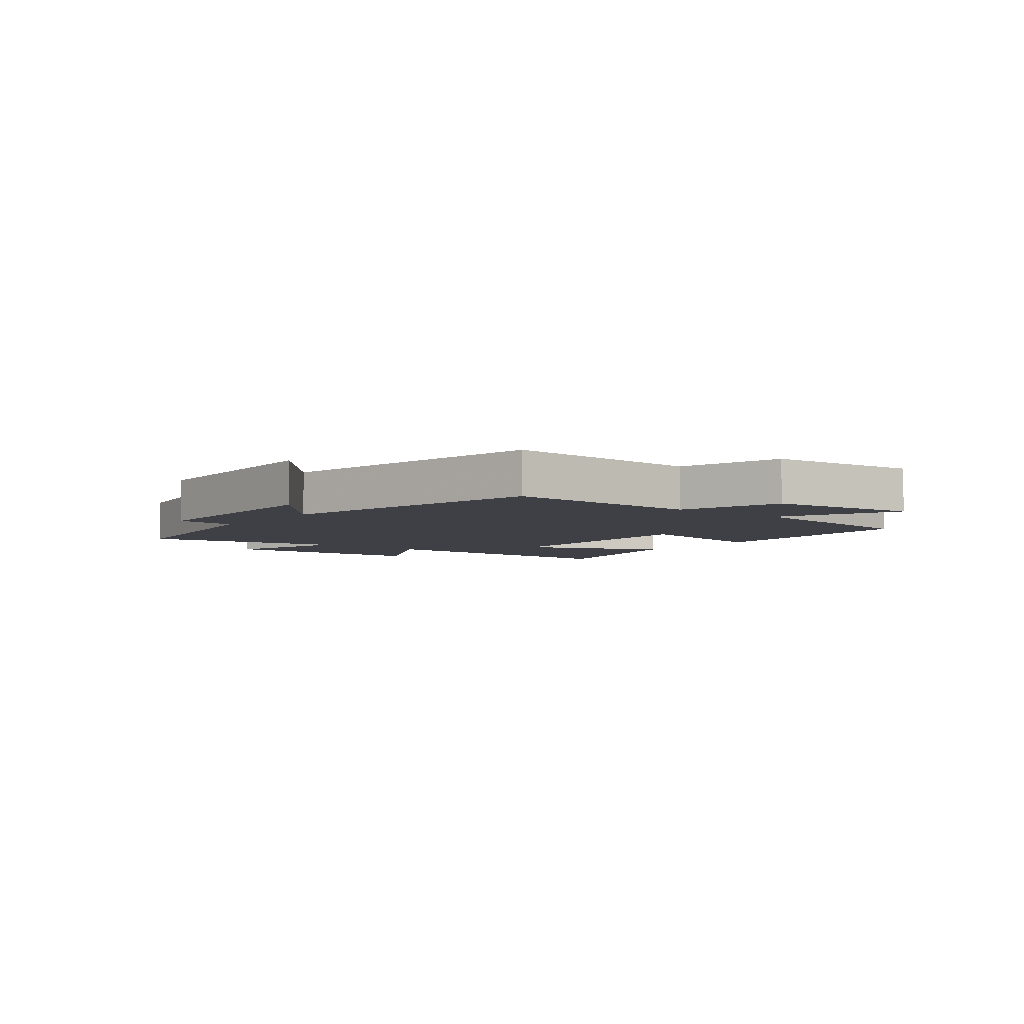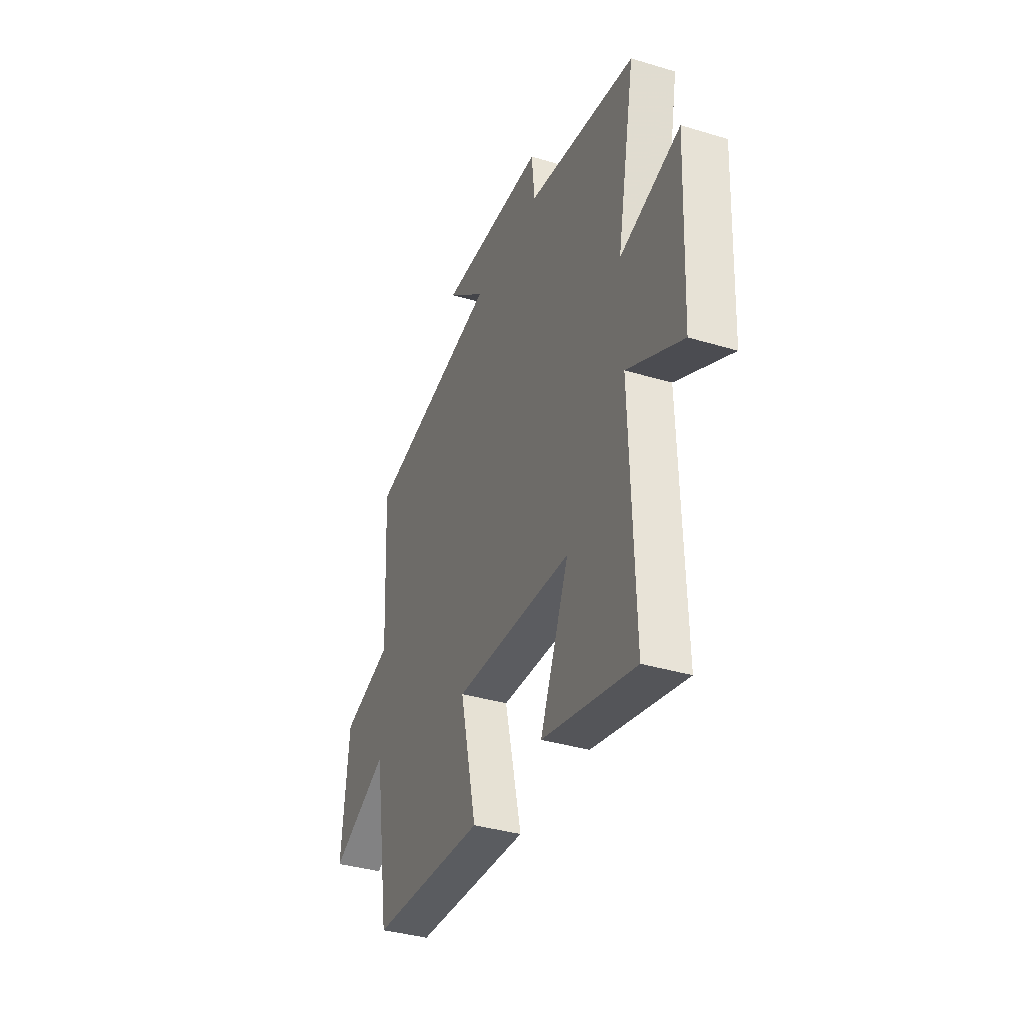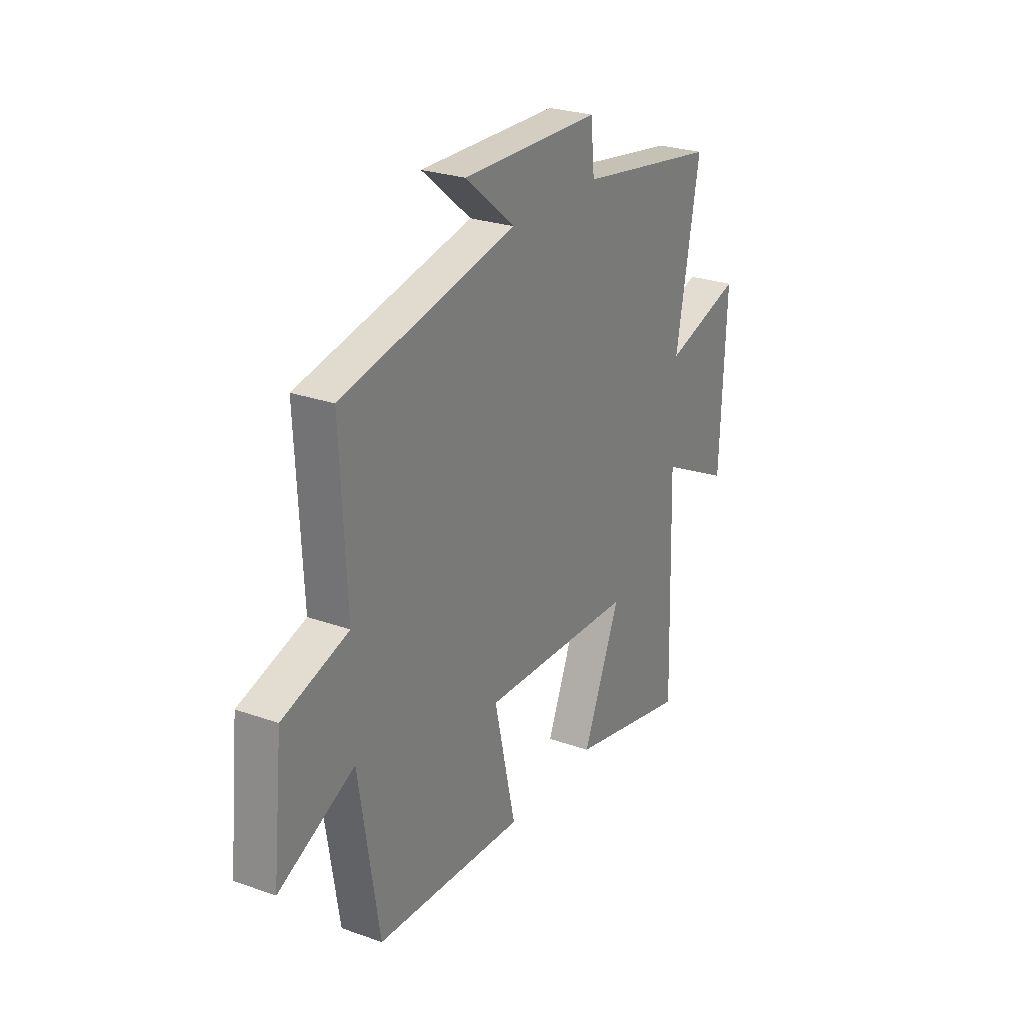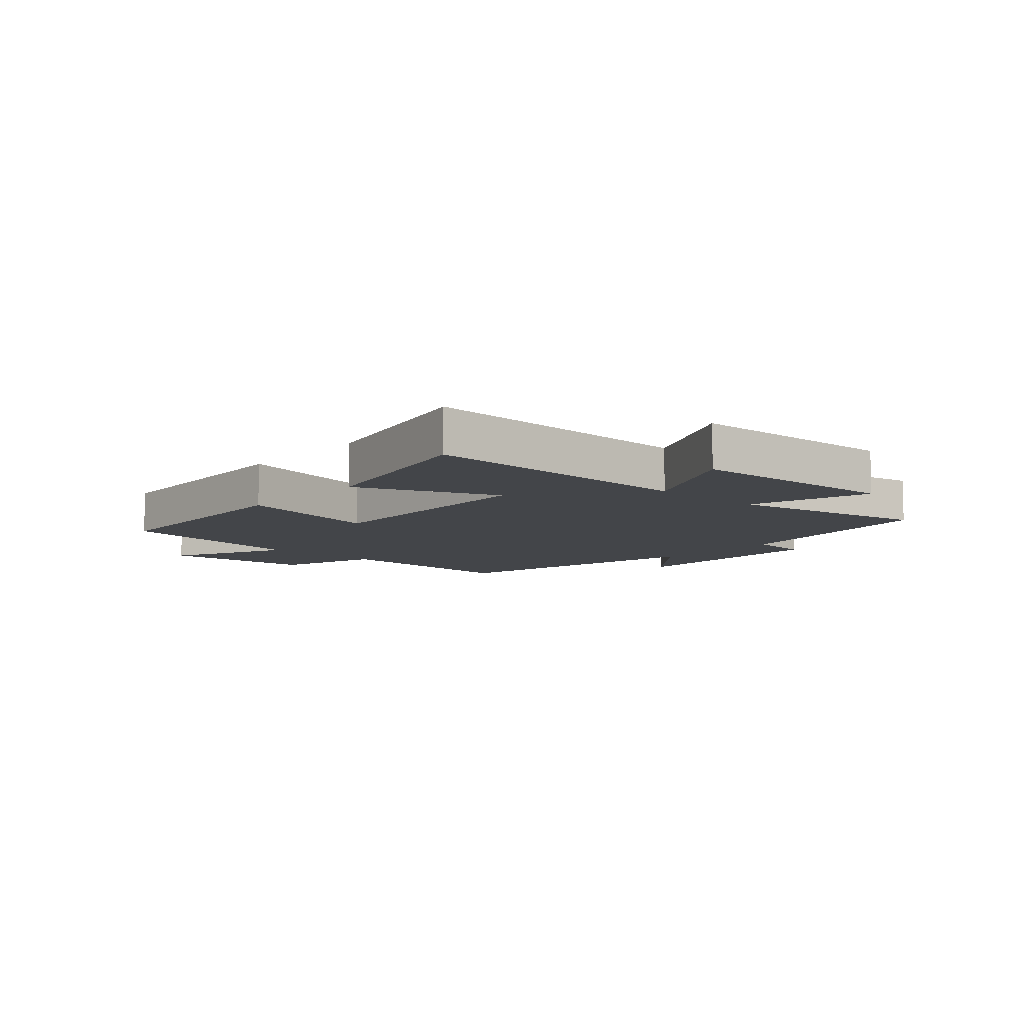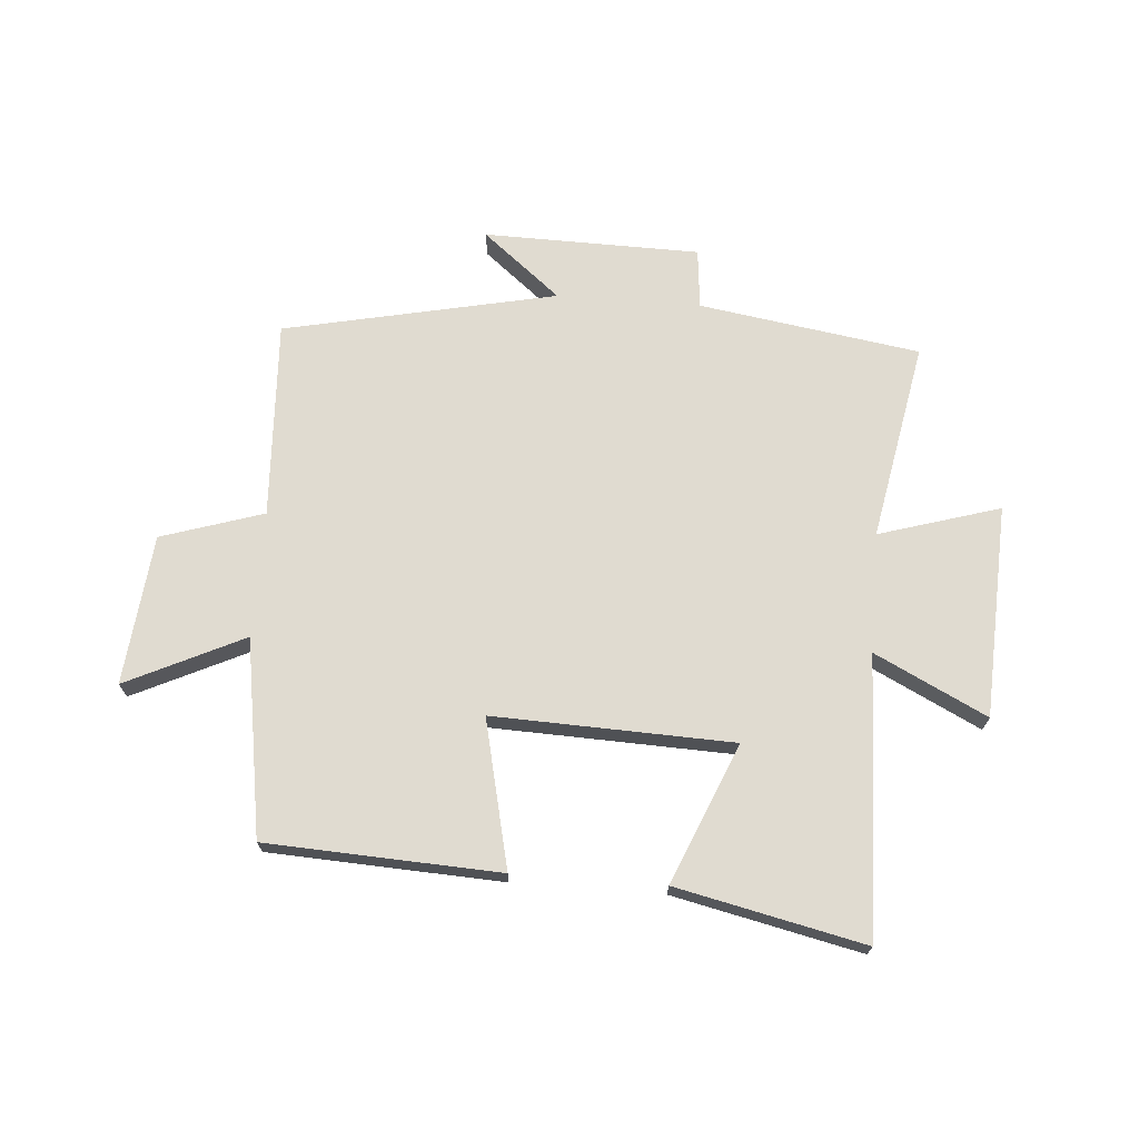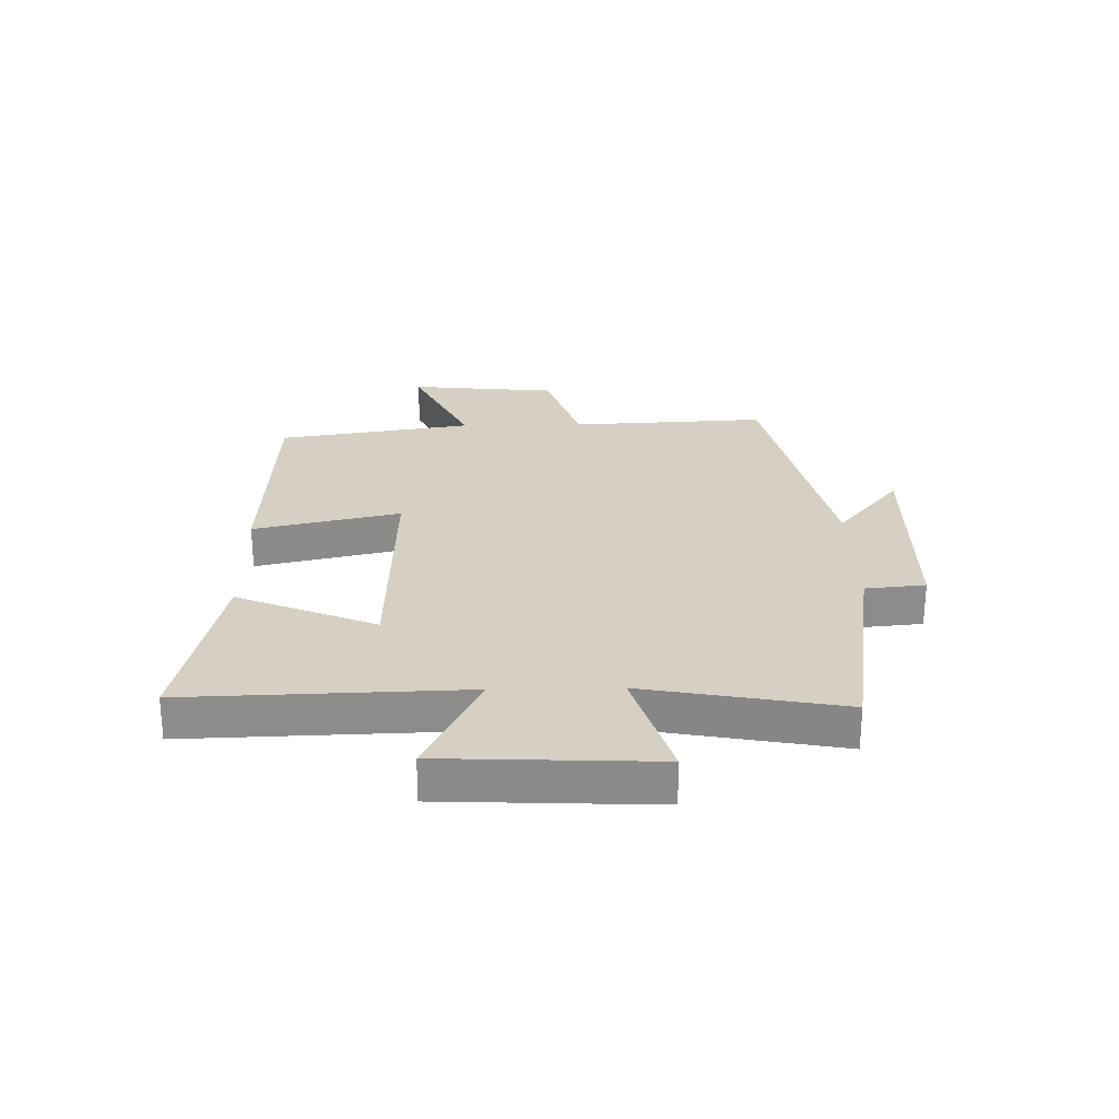
<metadata>
{"format":"obj","ext":"obj","renderer":"f3d","projection":"perspective","resolution":1024,"background":"white","views":[{"elev":-5.2,"azim":52.3,"up":"+Y"},{"elev":-36.5,"azim":-111.5,"up":"+Z"},{"elev":26.0,"azim":119.4,"up":"+Z"},{"elev":-8.7,"azim":-131.8,"up":"+Y"},{"elev":70.1,"azim":-175.6,"up":"+Y"},{"elev":26.2,"azim":-91.2,"up":"+Y"}]}
</metadata>
<code>
v -0.563 0.07 0.442
v -0.189 0.07 0.5
v -0.179 0.07 0.602
v 0.187 0.07 0.608
v 0.055 0.07 0.5
v 0.517 0.07 0.402
v 0.5 0.07 0.066
v 0.673 0.07 0.011
v 0.699 0.07 -0.243
v 0.5 0.07 -0.148
v 0.447 0.07 -0.481
v 0.053 0.07 -0.5
v 0.11 0.07 -0.25
v -0.296 0.07 -0.264
v -0.197 0.07 -0.5
v -0.514 0.07 -0.57
v -0.5 0.07 -0.098
v -0.689 0.07 -0.192
v -0.705 0.07 0.168
v -0.5 0.07 0.106
v -0.563 0 0.442
v -0.189 0 0.5
v -0.179 0 0.602
v 0.187 0 0.608
v 0.055 0 0.5
v 0.517 0 0.402
v 0.5 0 0.066
v 0.673 0 0.011
v 0.699 0 -0.243
v 0.5 0 -0.148
v 0.447 0 -0.481
v 0.053 0 -0.5
v 0.11 0 -0.25
v -0.296 0 -0.264
v -0.197 0 -0.5
v -0.514 0 -0.57
v -0.5 0 -0.098
v -0.689 0 -0.192
v -0.705 0 0.168
v -0.5 0 0.106
f 17 18 19 20
f 14 15 16 17
f 13 14 17 20
f 10 11 12 13
f 10 13 20 1
f 7 8 9 10
f 5 6 7
f 5 7 10 1
f 2 3 4 5
f 1 2 5
f 40 39 38 37
f 37 36 35 34
f 40 37 34 33
f 33 32 31 30
f 21 40 33 30
f 30 29 28 27
f 27 26 25
f 21 30 27 25
f 25 24 23 22
f 25 22 21
f 1 21 22 2
f 2 22 23 3
f 3 23 24 4
f 4 24 25 5
f 5 25 26 6
f 6 26 27 7
f 7 27 28 8
f 8 28 29 9
f 9 29 30 10
f 10 30 31 11
f 11 31 32 12
f 12 32 33 13
f 13 33 34 14
f 14 34 35 15
f 15 35 36 16
f 16 36 37 17
f 17 37 38 18
f 18 38 39 19
f 19 39 40 20
f 20 40 21 1

</code>
